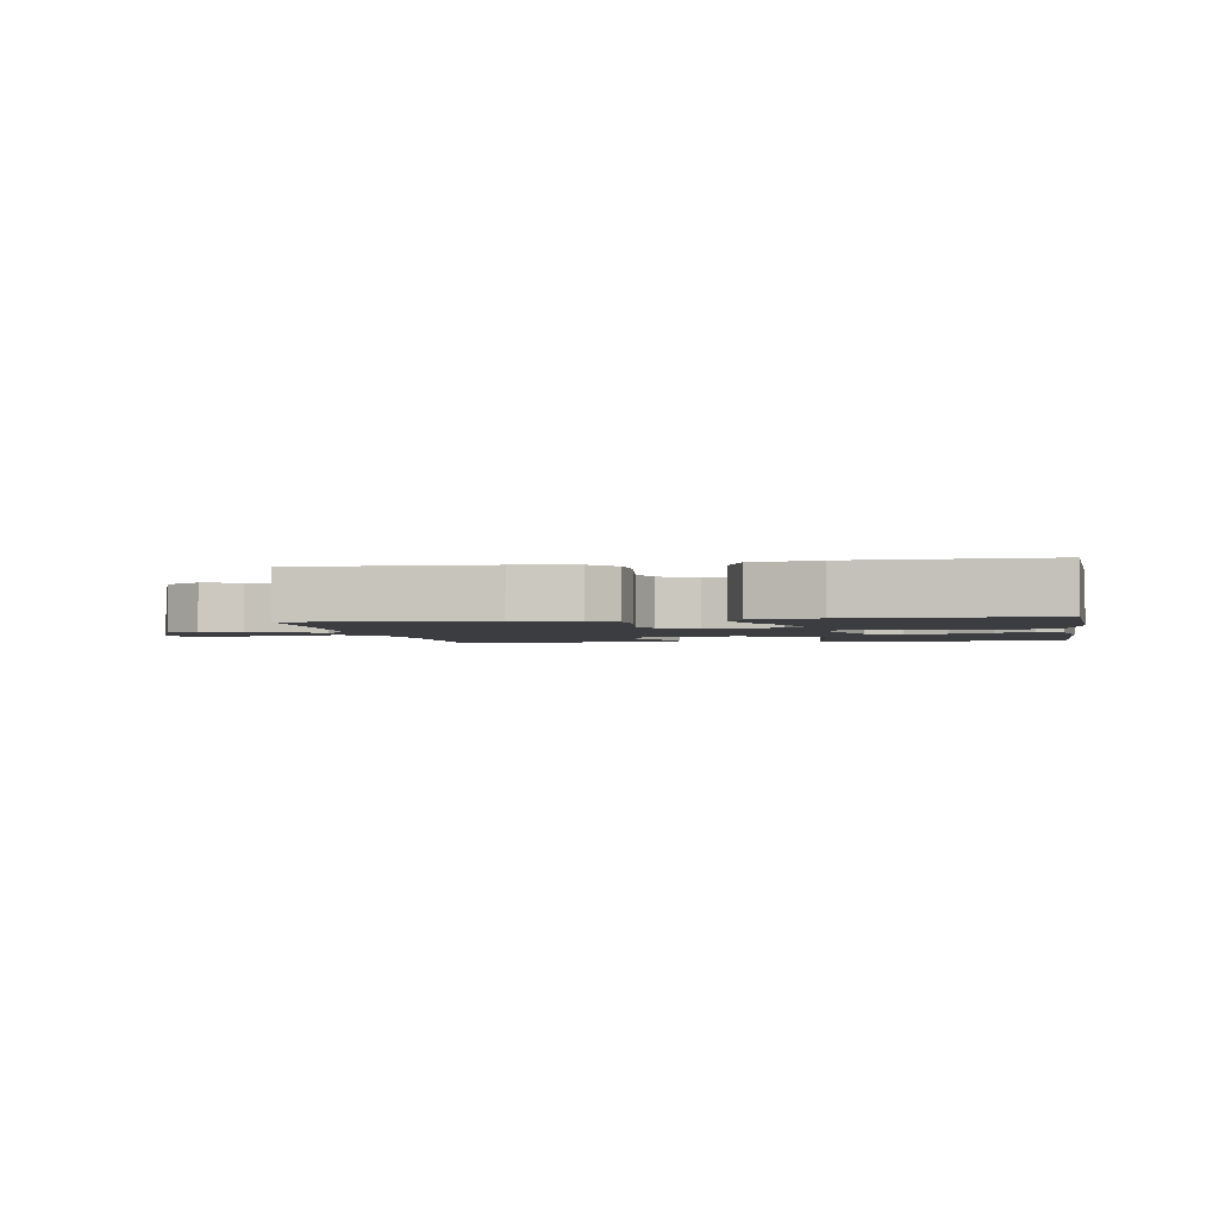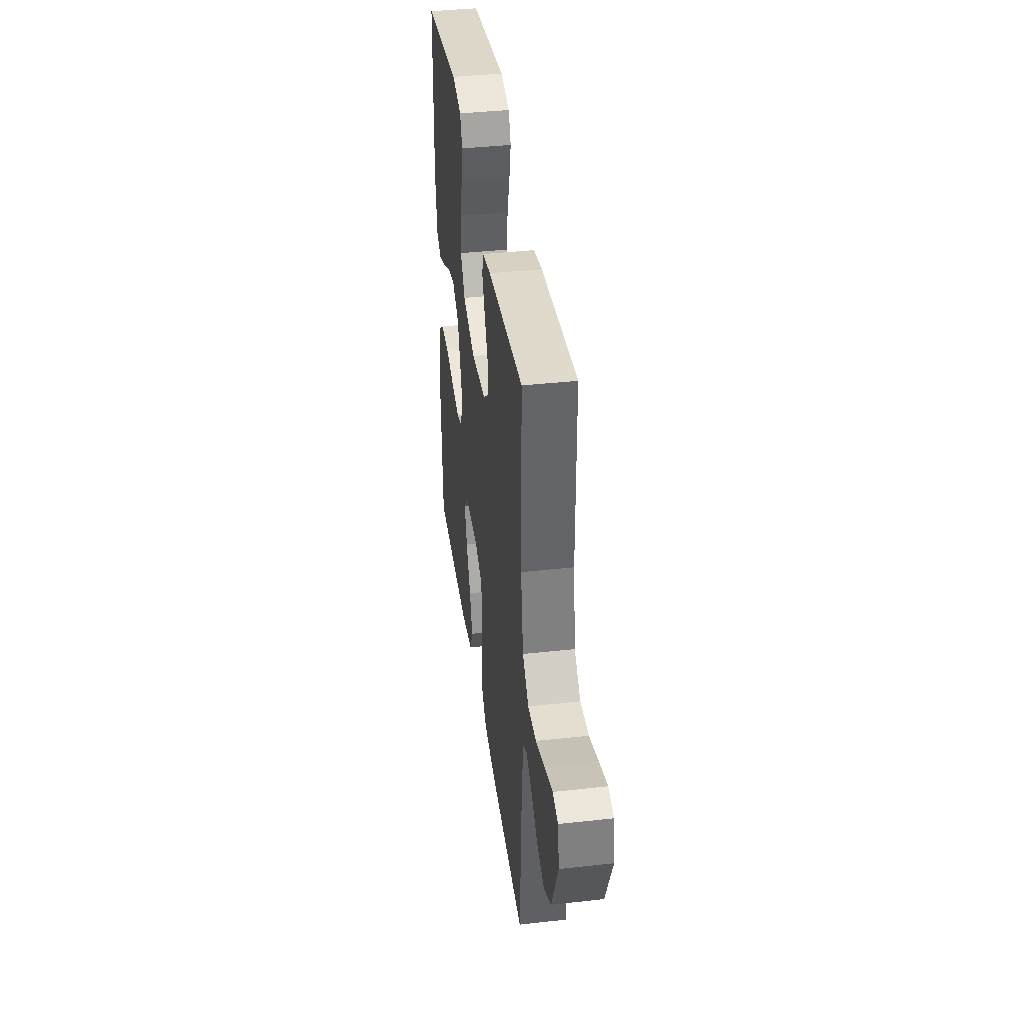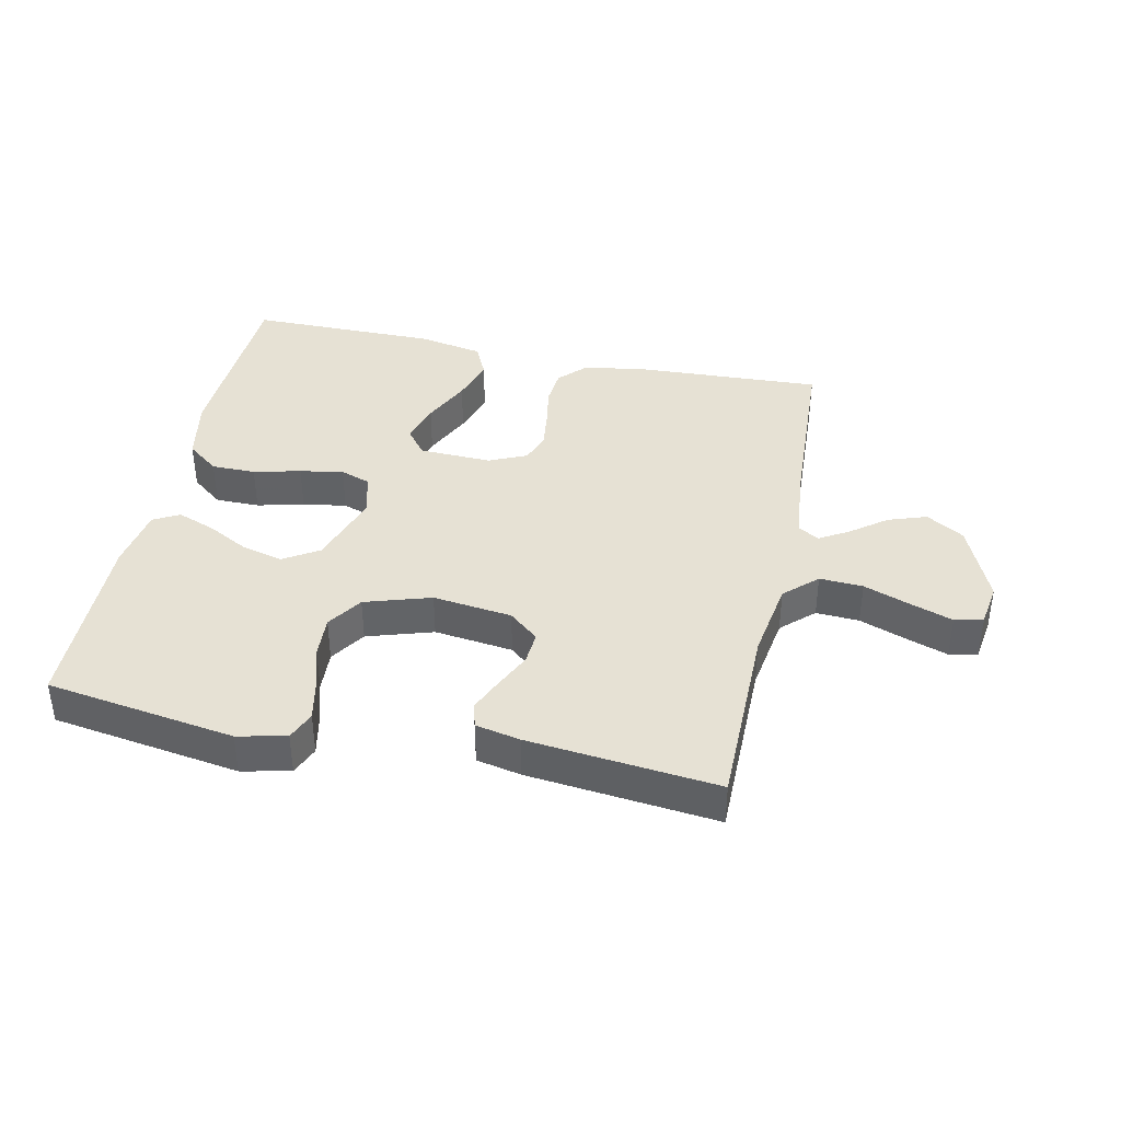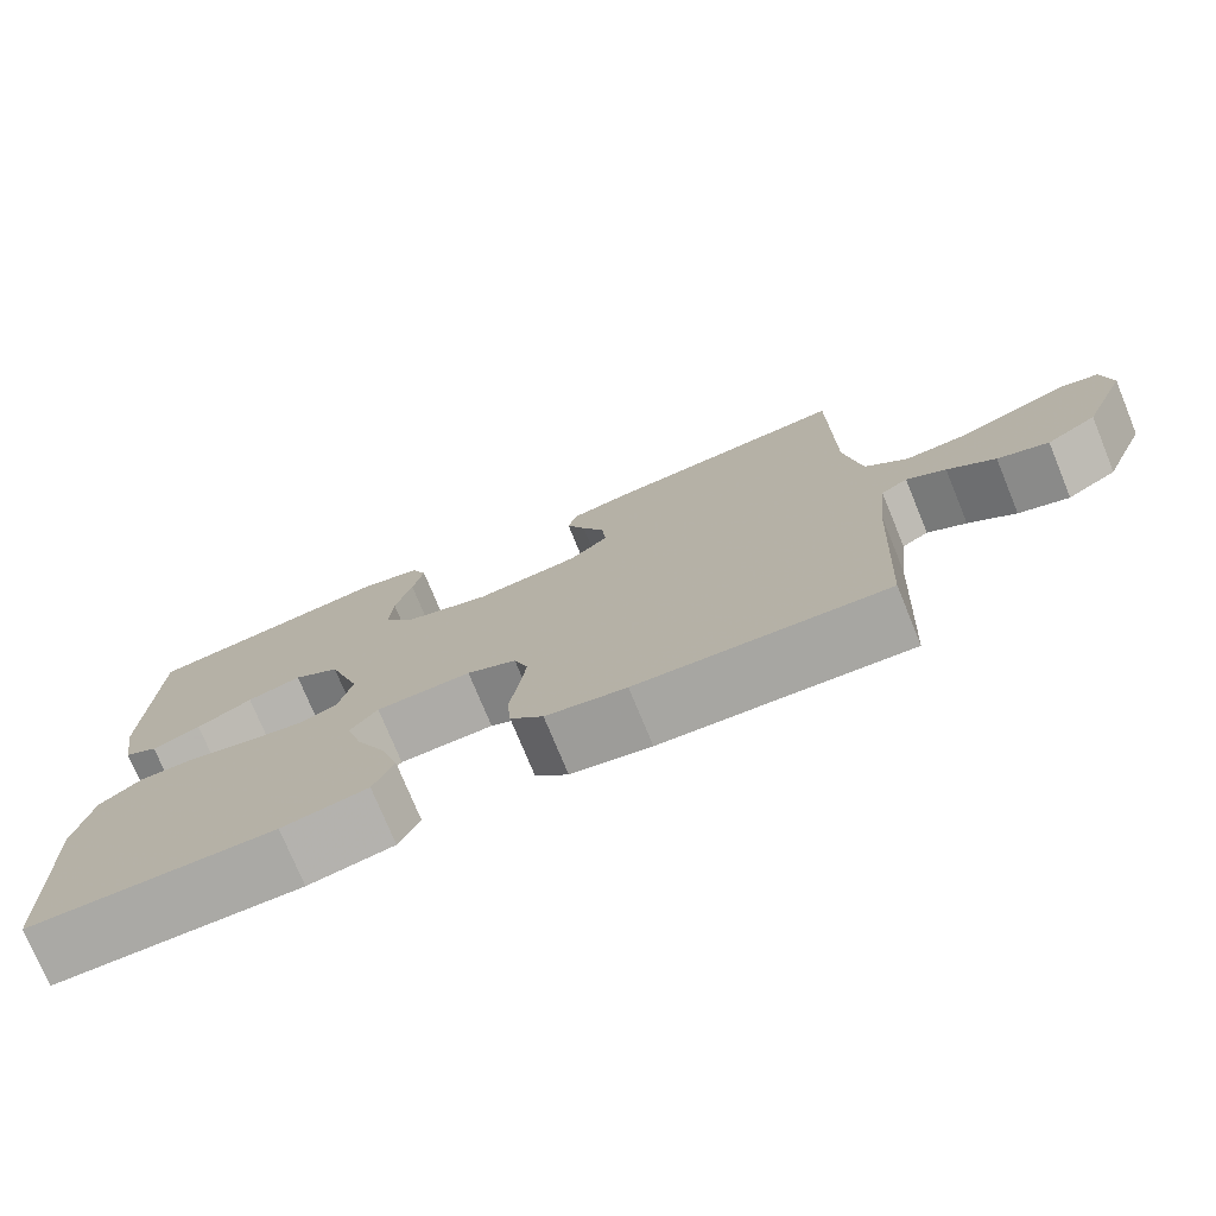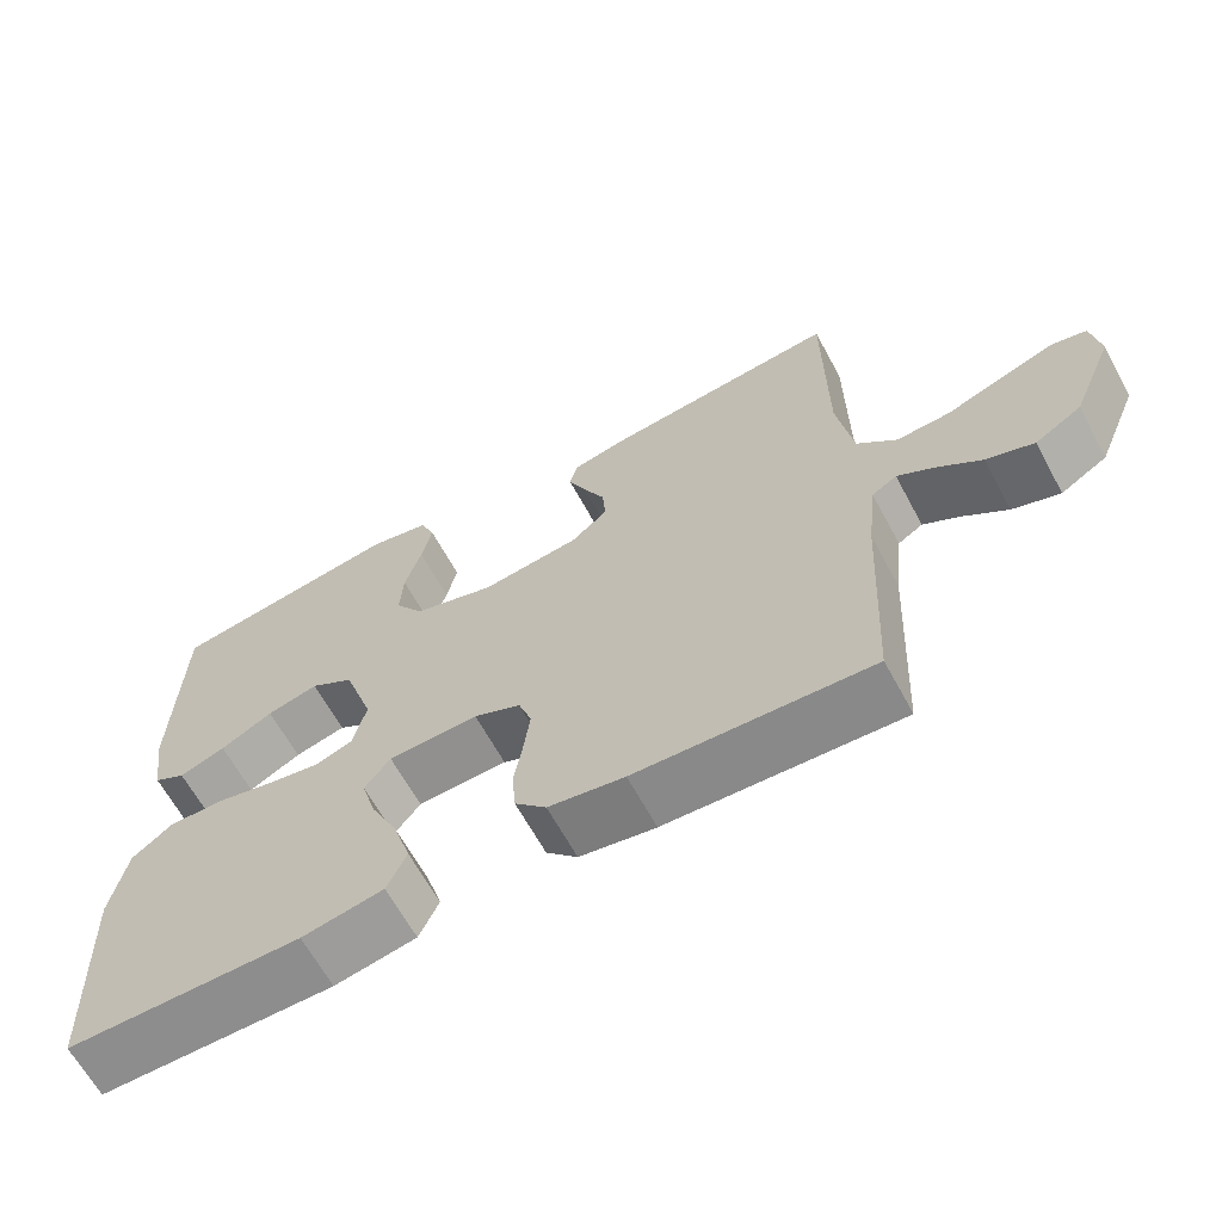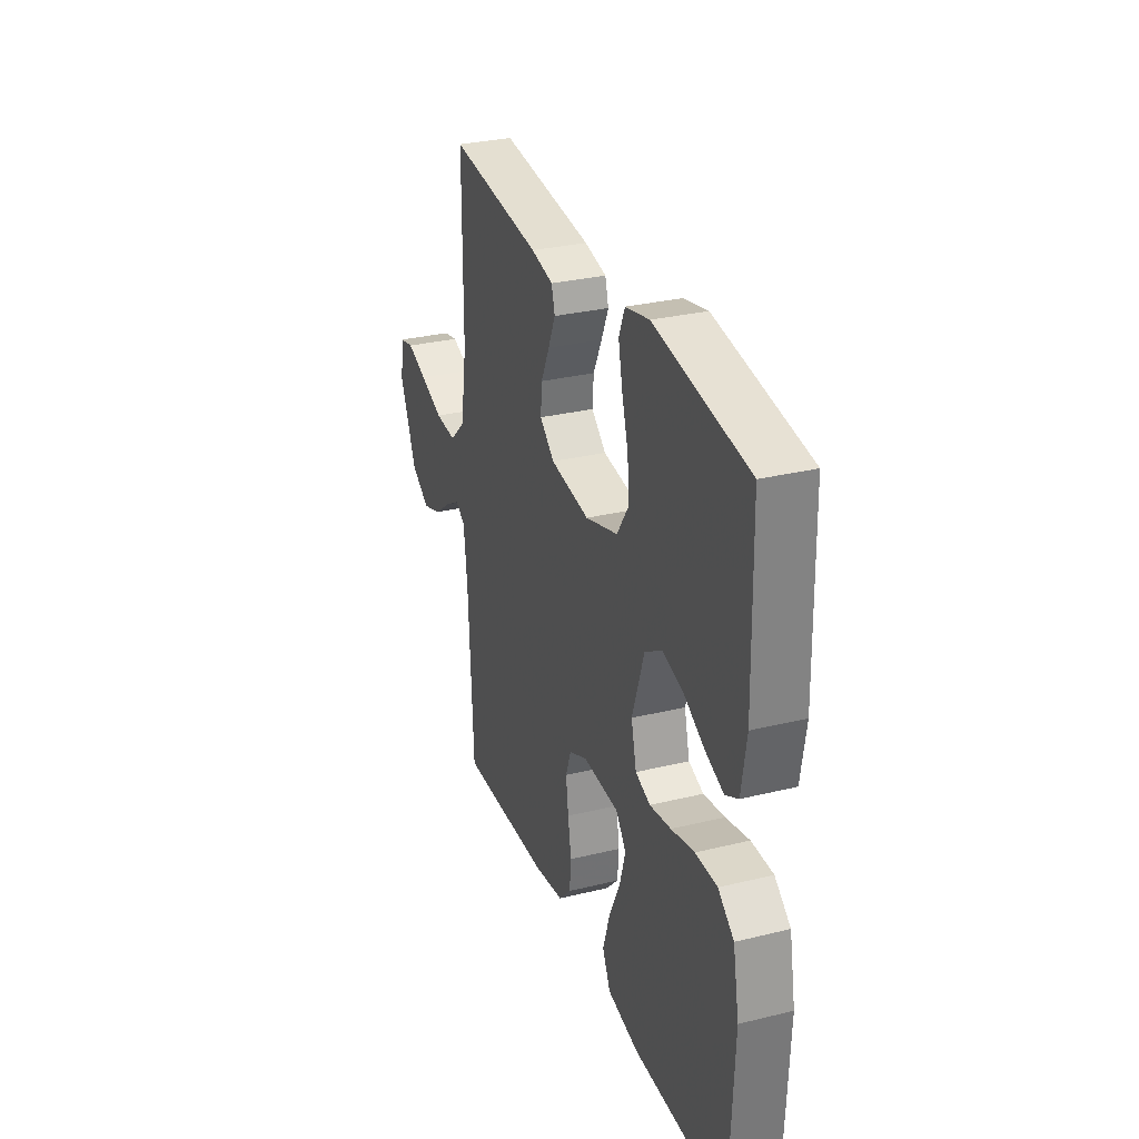
<metadata>
{"format":"obj","ext":"obj","renderer":"f3d","projection":"perspective","resolution":1024,"background":"white","views":[{"elev":-2.4,"azim":-169.5,"up":"+Y"},{"elev":39.3,"azim":82.1,"up":"+Z"},{"elev":39.3,"azim":12.0,"up":"+Y"},{"elev":-75.4,"azim":22.3,"up":"+Z"},{"elev":-64.6,"azim":28.5,"up":"+Z"},{"elev":30.3,"azim":-109.5,"up":"+Z"}]}
</metadata>
<code>
v -0.5 0.07 -0.5
v -0.513 0.07 -0.2
v -0.493 0.07 -0.096
v -0.442 0.07 -0.056
v -0.372 0.07 -0.056
v -0.297 0.07 -0.074
v -0.228 0.07 -0.086
v -0.18 0.07 -0.069
v -0.163 0.07 0
v -0.202 0.07 0.118
v -0.258 0.07 0.153
v -0.324 0.07 0.136
v -0.391 0.07 0.1
v -0.45 0.07 0.078
v -0.491 0.07 0.1
v -0.507 0.07 0.2
v -0.5 0.07 0.5
v -0.2 0.07 0.546
v -0.123 0.07 0.529
v -0.104 0.07 0.483
v -0.117 0.07 0.421
v -0.138 0.07 0.35
v -0.142 0.07 0.282
v -0.105 0.07 0.226
v 0 0.07 0.193
v 0.126 0.07 0.209
v 0.173 0.07 0.249
v 0.169 0.07 0.302
v 0.141 0.07 0.361
v 0.118 0.07 0.414
v 0.129 0.07 0.453
v 0.2 0.07 0.468
v 0.5 0.07 0.5
v 0.501 0.07 0.2
v 0.521 0.07 0.073
v 0.572 0.07 0.025
v 0.641 0.07 0.029
v 0.716 0.07 0.057
v 0.782 0.07 0.08
v 0.827 0.07 0.07
v 0.838 0.07 0
v 0.784 0.07 -0.129
v 0.724 0.07 -0.166
v 0.663 0.07 -0.145
v 0.606 0.07 -0.102
v 0.559 0.07 -0.074
v 0.527 0.07 -0.094
v 0.515 0.07 -0.2
v 0.5 0.07 -0.5
v 0.2 0.07 -0.486
v 0.103 0.07 -0.47
v 0.063 0.07 -0.428
v 0.058 0.07 -0.37
v 0.069 0.07 -0.305
v 0.077 0.07 -0.243
v 0.06 0.07 -0.194
v 0 0.07 -0.167
v -0.115 0.07 -0.171
v -0.148 0.07 -0.213
v -0.129 0.07 -0.279
v -0.093 0.07 -0.355
v -0.071 0.07 -0.426
v -0.096 0.07 -0.48
v -0.2 0.07 -0.5
v -0.5 0 -0.5
v -0.513 0 -0.2
v -0.493 0 -0.096
v -0.442 0 -0.056
v -0.372 0 -0.056
v -0.297 0 -0.074
v -0.228 0 -0.086
v -0.18 0 -0.069
v -0.163 0 0
v -0.202 0 0.118
v -0.258 0 0.153
v -0.324 0 0.136
v -0.391 0 0.1
v -0.45 0 0.078
v -0.491 0 0.1
v -0.507 0 0.2
v -0.5 0 0.5
v -0.2 0 0.546
v -0.123 0 0.529
v -0.104 0 0.483
v -0.117 0 0.421
v -0.138 0 0.35
v -0.142 0 0.282
v -0.105 0 0.226
v 0 0 0.193
v 0.126 0 0.209
v 0.173 0 0.249
v 0.169 0 0.302
v 0.141 0 0.361
v 0.118 0 0.414
v 0.129 0 0.453
v 0.2 0 0.468
v 0.5 0 0.5
v 0.501 0 0.2
v 0.521 0 0.073
v 0.572 0 0.025
v 0.641 0 0.029
v 0.716 0 0.057
v 0.782 0 0.08
v 0.827 0 0.07
v 0.838 0 0
v 0.784 0 -0.129
v 0.724 0 -0.166
v 0.663 0 -0.145
v 0.606 0 -0.102
v 0.559 0 -0.074
v 0.527 0 -0.094
v 0.515 0 -0.2
v 0.5 0 -0.5
v 0.2 0 -0.486
v 0.103 0 -0.47
v 0.063 0 -0.428
v 0.058 0 -0.37
v 0.069 0 -0.305
v 0.077 0 -0.243
v 0.06 0 -0.194
v 0 0 -0.167
v -0.115 0 -0.171
v -0.148 0 -0.213
v -0.129 0 -0.279
v -0.093 0 -0.355
v -0.071 0 -0.426
v -0.096 0 -0.48
v -0.2 0 -0.5
f 4 5 6
f 3 4 6
f 2 3 6
f 1 2 6
f 64 1 6
f 63 64 6
f 62 63 6
f 61 62 6
f 60 61 6
f 59 60 6 7
f 58 59 7 8
f 57 58 8 9
f 56 57 9 10
f 52 53 54
f 51 52 54
f 50 51 54
f 49 50 54
f 48 49 54
f 47 48 54 55
f 46 47 55 56
f 43 44 45
f 42 43 45
f 41 42 45
f 40 41 45
f 39 40 45
f 38 39 45
f 37 38 45
f 36 37 45 46
f 46 56 10
f 36 46 10
f 35 36 10
f 32 33 34
f 31 32 34
f 30 31 34
f 29 30 34
f 28 29 34
f 27 28 34 35
f 20 21 22
f 19 20 22
f 18 19 22
f 17 18 22
f 16 17 22
f 15 16 22
f 14 15 22
f 13 14 22
f 12 13 22
f 11 12 22 23
f 10 11 23 24
f 26 27 35
f 25 26 35 10
f 10 24 25
f 70 69 68
f 70 68 67
f 70 67 66
f 70 66 65
f 70 65 128
f 70 128 127
f 70 127 126
f 70 126 125
f 70 125 124
f 71 70 124 123
f 72 71 123 122
f 73 72 122 121
f 74 73 121 120
f 118 117 116
f 118 116 115
f 118 115 114
f 118 114 113
f 118 113 112
f 119 118 112 111
f 120 119 111 110
f 109 108 107
f 109 107 106
f 109 106 105
f 109 105 104
f 109 104 103
f 109 103 102
f 109 102 101
f 110 109 101 100
f 74 120 110
f 74 110 100
f 74 100 99
f 98 97 96
f 98 96 95
f 98 95 94
f 98 94 93
f 98 93 92
f 99 98 92 91
f 86 85 84
f 86 84 83
f 86 83 82
f 86 82 81
f 86 81 80
f 86 80 79
f 86 79 78
f 86 78 77
f 86 77 76
f 87 86 76 75
f 88 87 75 74
f 99 91 90
f 74 99 90 89
f 89 88 74
f 1 65 66 2
f 2 66 67 3
f 3 67 68 4
f 4 68 69 5
f 5 69 70 6
f 6 70 71 7
f 7 71 72 8
f 8 72 73 9
f 9 73 74 10
f 10 74 75 11
f 11 75 76 12
f 12 76 77 13
f 13 77 78 14
f 14 78 79 15
f 15 79 80 16
f 16 80 81 17
f 17 81 82 18
f 18 82 83 19
f 19 83 84 20
f 20 84 85 21
f 21 85 86 22
f 22 86 87 23
f 23 87 88 24
f 24 88 89 25
f 25 89 90 26
f 26 90 91 27
f 27 91 92 28
f 28 92 93 29
f 29 93 94 30
f 30 94 95 31
f 31 95 96 32
f 32 96 97 33
f 33 97 98 34
f 34 98 99 35
f 35 99 100 36
f 36 100 101 37
f 37 101 102 38
f 38 102 103 39
f 39 103 104 40
f 40 104 105 41
f 41 105 106 42
f 42 106 107 43
f 43 107 108 44
f 44 108 109 45
f 45 109 110 46
f 46 110 111 47
f 47 111 112 48
f 48 112 113 49
f 49 113 114 50
f 50 114 115 51
f 51 115 116 52
f 52 116 117 53
f 53 117 118 54
f 54 118 119 55
f 55 119 120 56
f 56 120 121 57
f 57 121 122 58
f 58 122 123 59
f 59 123 124 60
f 60 124 125 61
f 61 125 126 62
f 62 126 127 63
f 63 127 128 64
f 64 128 65 1

</code>
